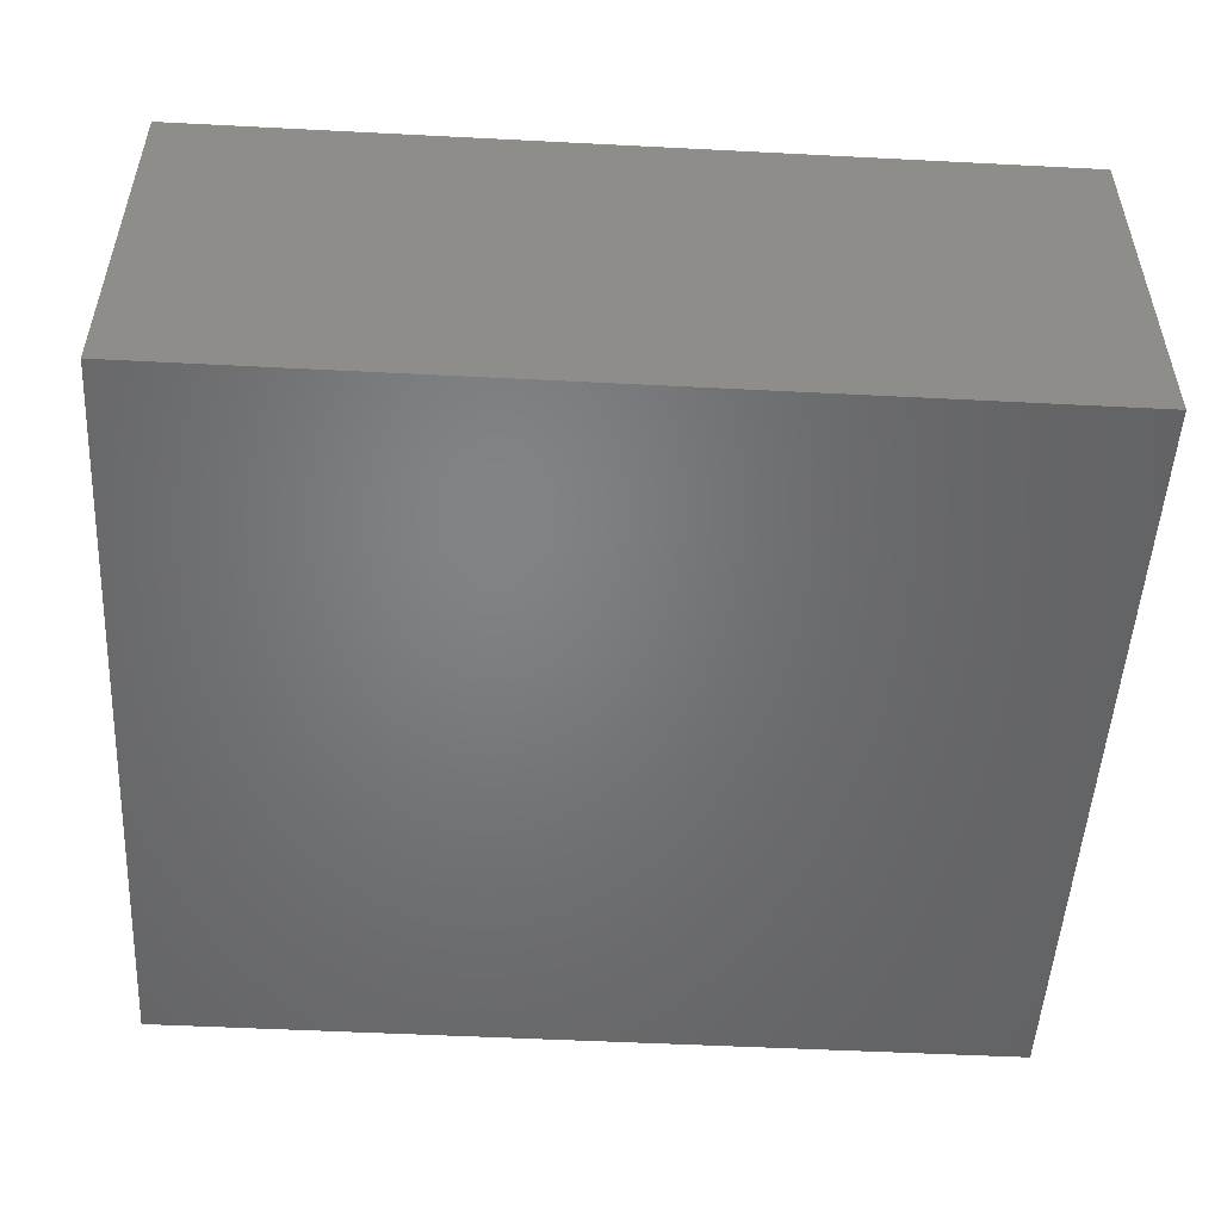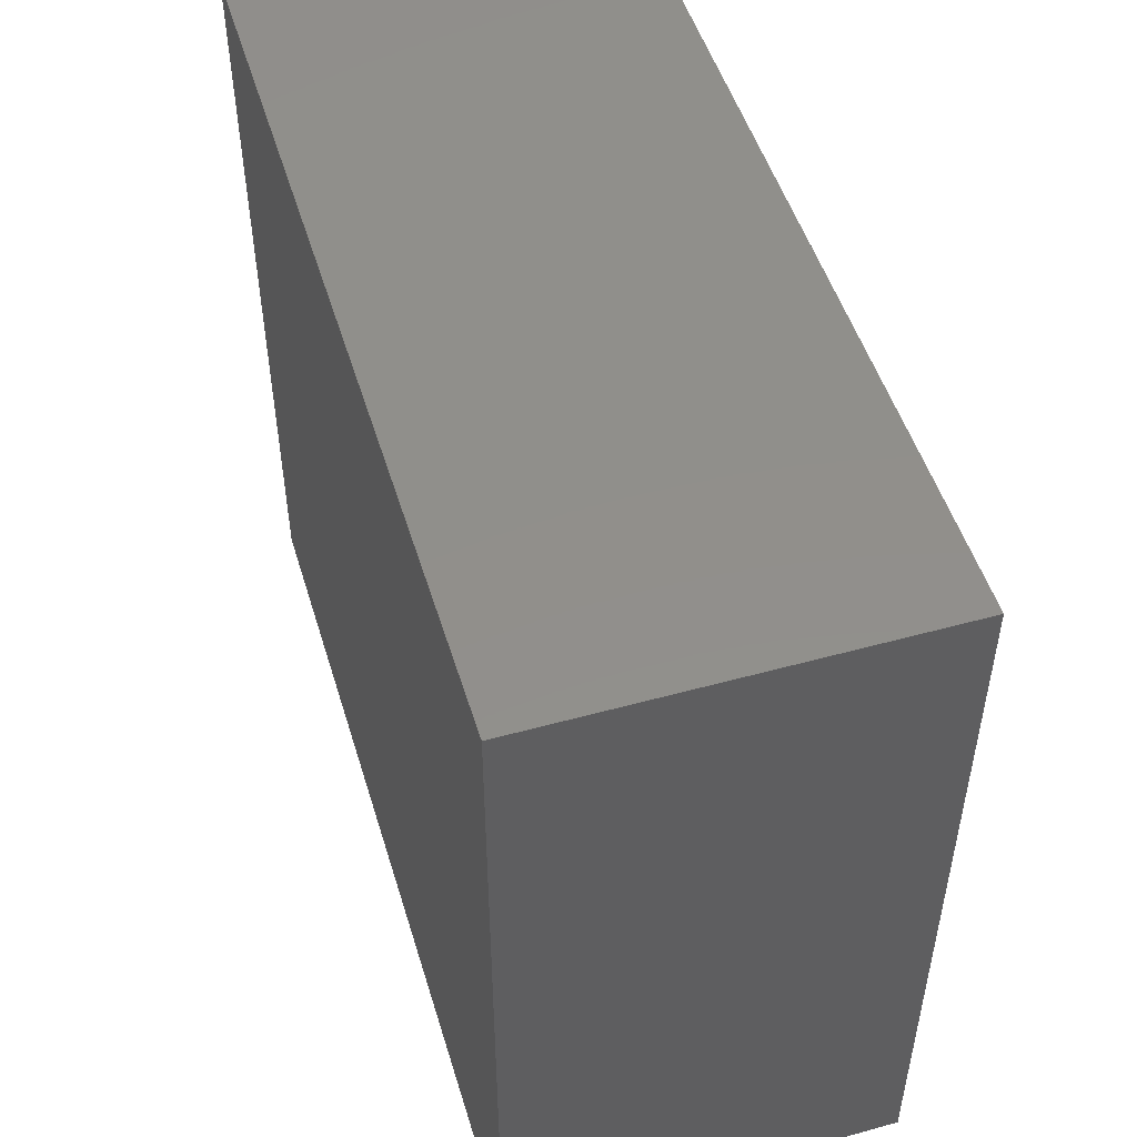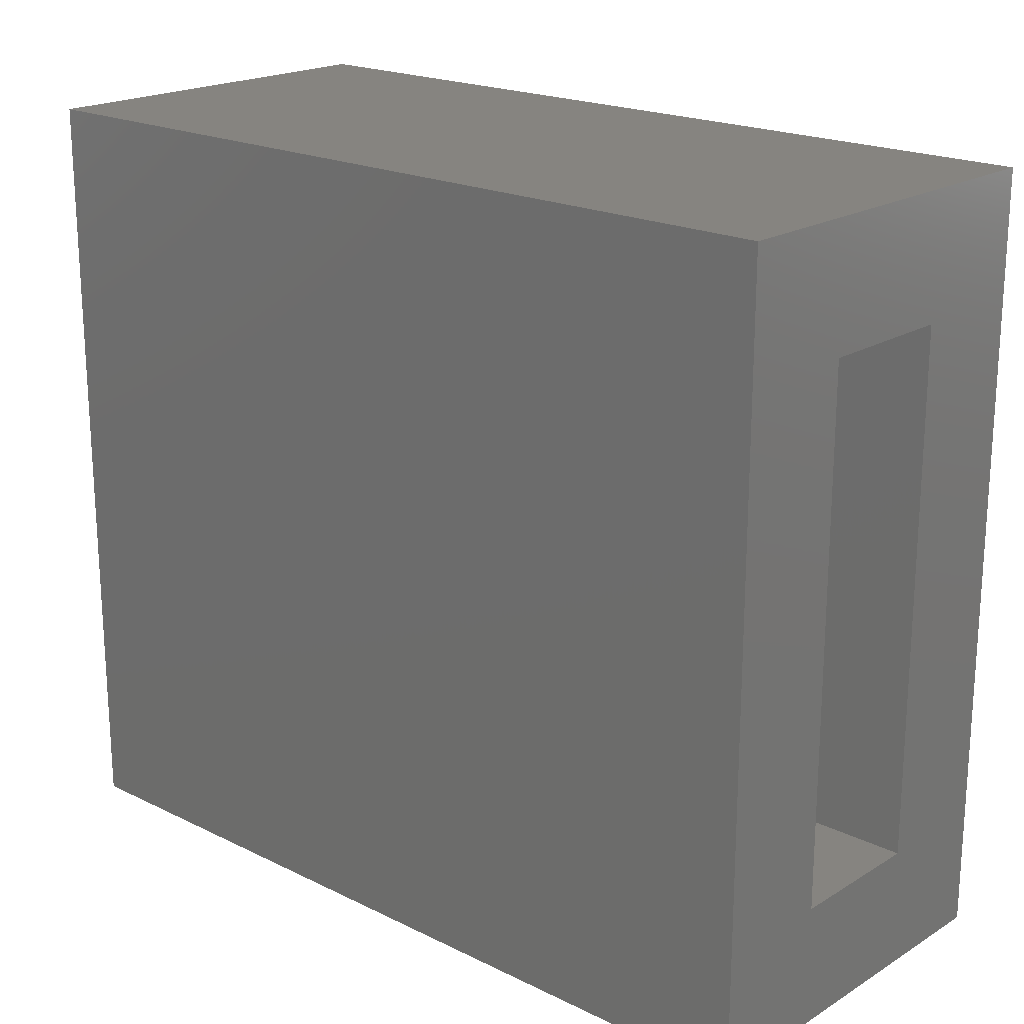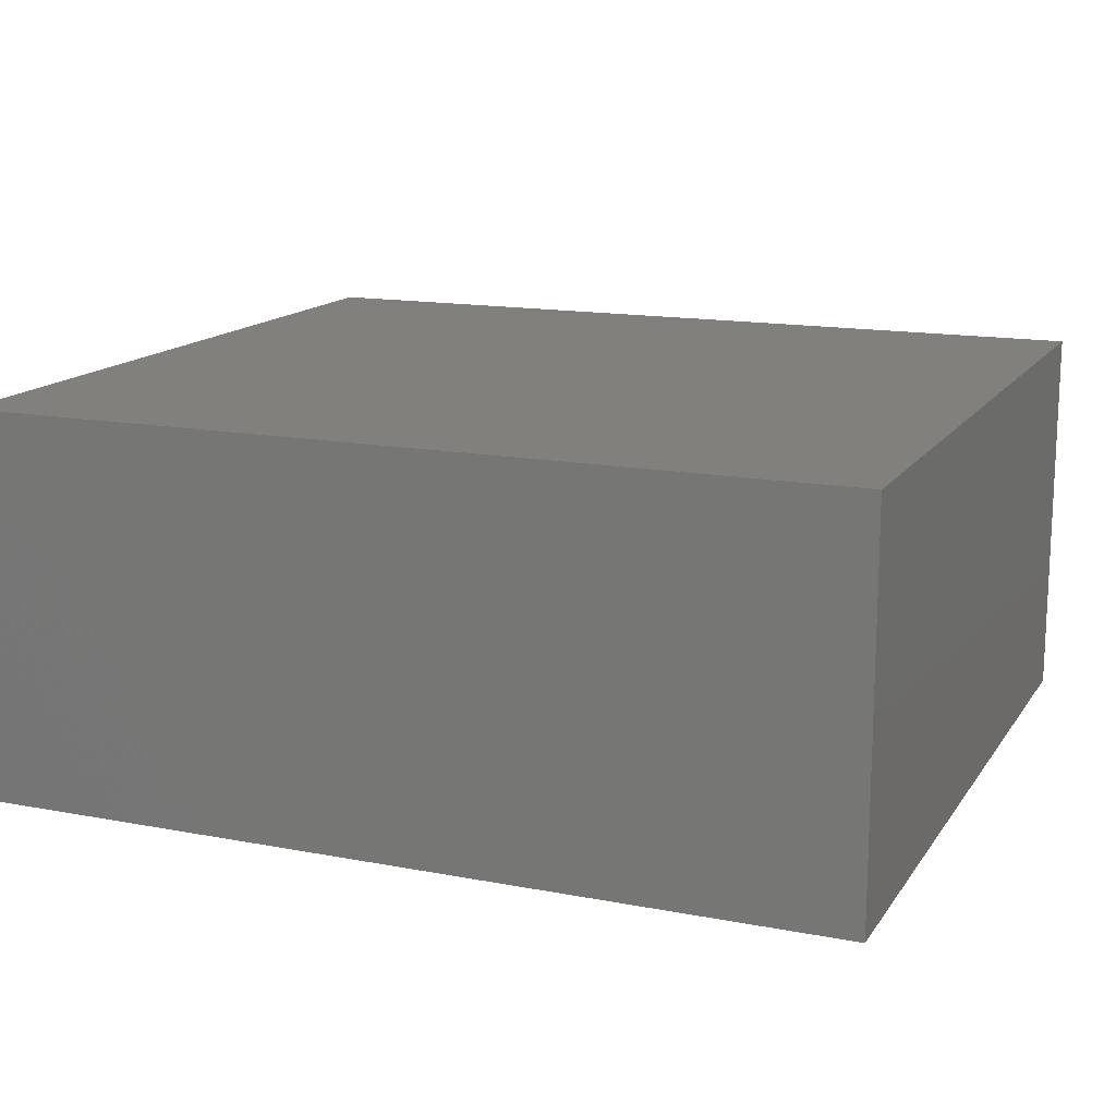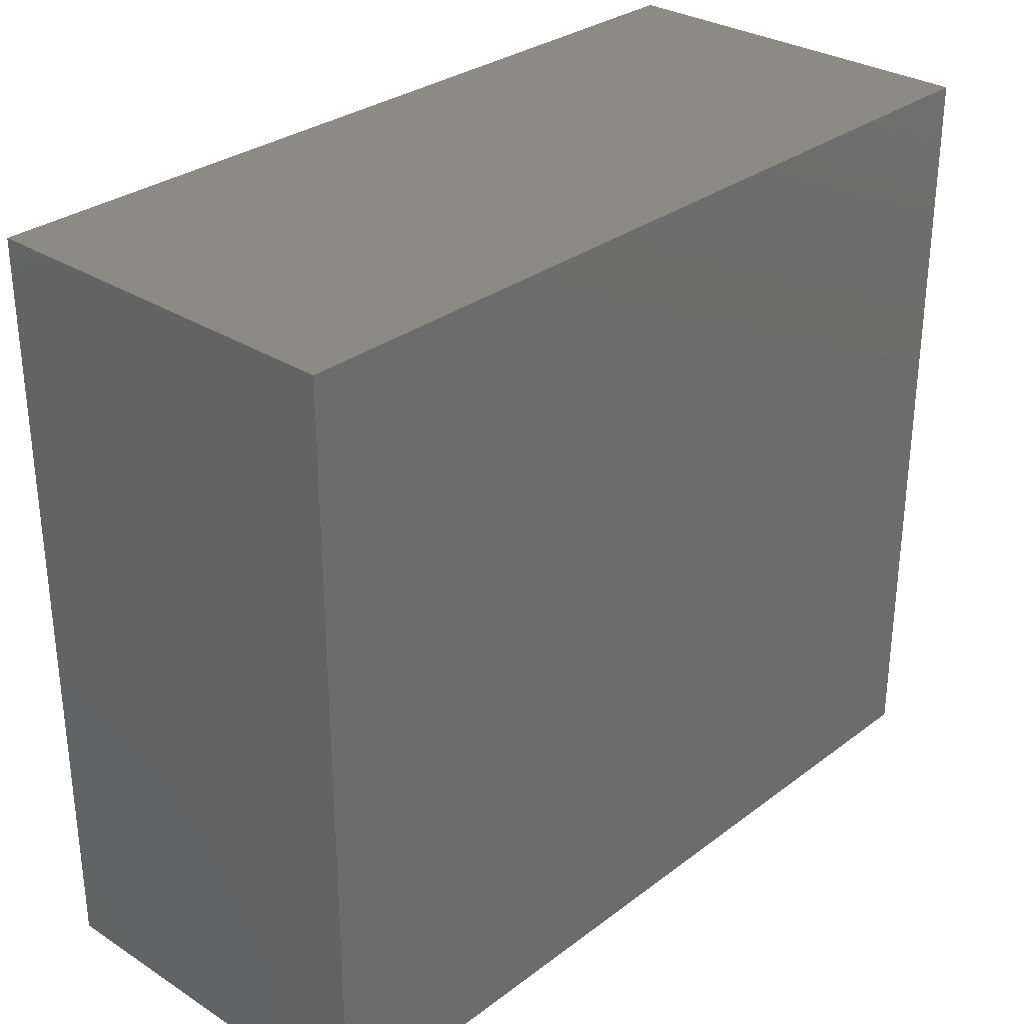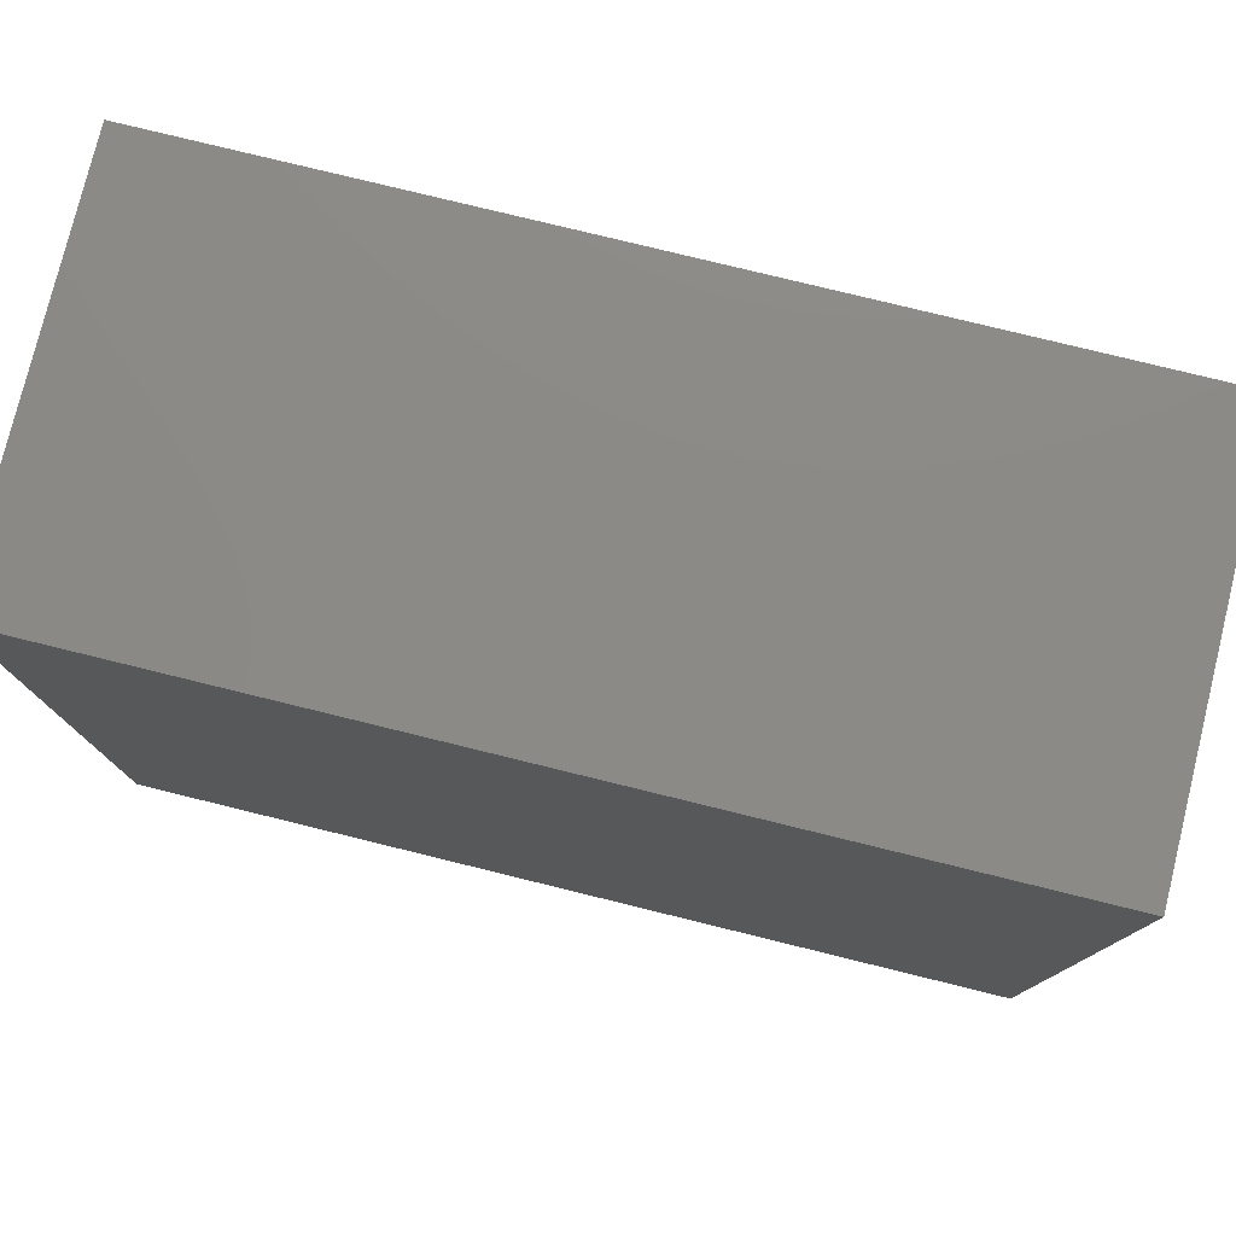
<metadata>
{"format":"stl","ext":"stl","renderer":"f3d","projection":"perspective","resolution":1024,"background":"white","views":[{"elev":-51.1,"azim":176.8,"up":"+Z"},{"elev":50.4,"azim":73.2,"up":"+Y"},{"elev":20.0,"azim":-138.0,"up":"+Y"},{"elev":14.8,"azim":22.4,"up":"+Z"},{"elev":30.3,"azim":132.7,"up":"+Y"},{"elev":78.1,"azim":-166.2,"up":"+Y"}]}
</metadata>
<code>
# stl→obj: 16 verts, 28 faces
v -0.6406 0.5081 0.1719
v -0.6406 -0.6562 -0.04688
v -0.6406 -0.875 0.1719
v -0.6406 -0.6562 -0.3047
v -0.6406 -0.875 -0.5234
v -0.6406 0.2893 -0.04688
v -0.6406 0.5081 -0.5234
v -0.6406 0.2893 -0.3047
v 0.7031 -0.6562 -0.3047
v 0.7031 -0.6562 -0.04688
v 0.7031 0.2893 -0.3047
v 0.7031 0.2893 -0.04688
v 0.9219 -0.875 -0.5234
v 0.9219 -0.875 0.1719
v 0.9219 0.5081 -0.5234
v 0.9219 0.5081 0.1719
f 1 2 3
f 3 2 4
f 3 4 5
f 2 1 6
f 6 1 7
f 6 7 8
f 8 7 5
f 8 5 4
f 4 2 9
f 9 2 10
f 11 12 8
f 8 12 6
f 6 12 2
f 2 12 10
f 8 4 11
f 11 4 9
f 5 13 3
f 3 13 14
f 13 15 14
f 14 15 16
f 15 7 16
f 16 7 1
f 1 3 16
f 16 3 14
f 7 15 5
f 5 15 13
f 9 10 11
f 11 10 12

</code>
